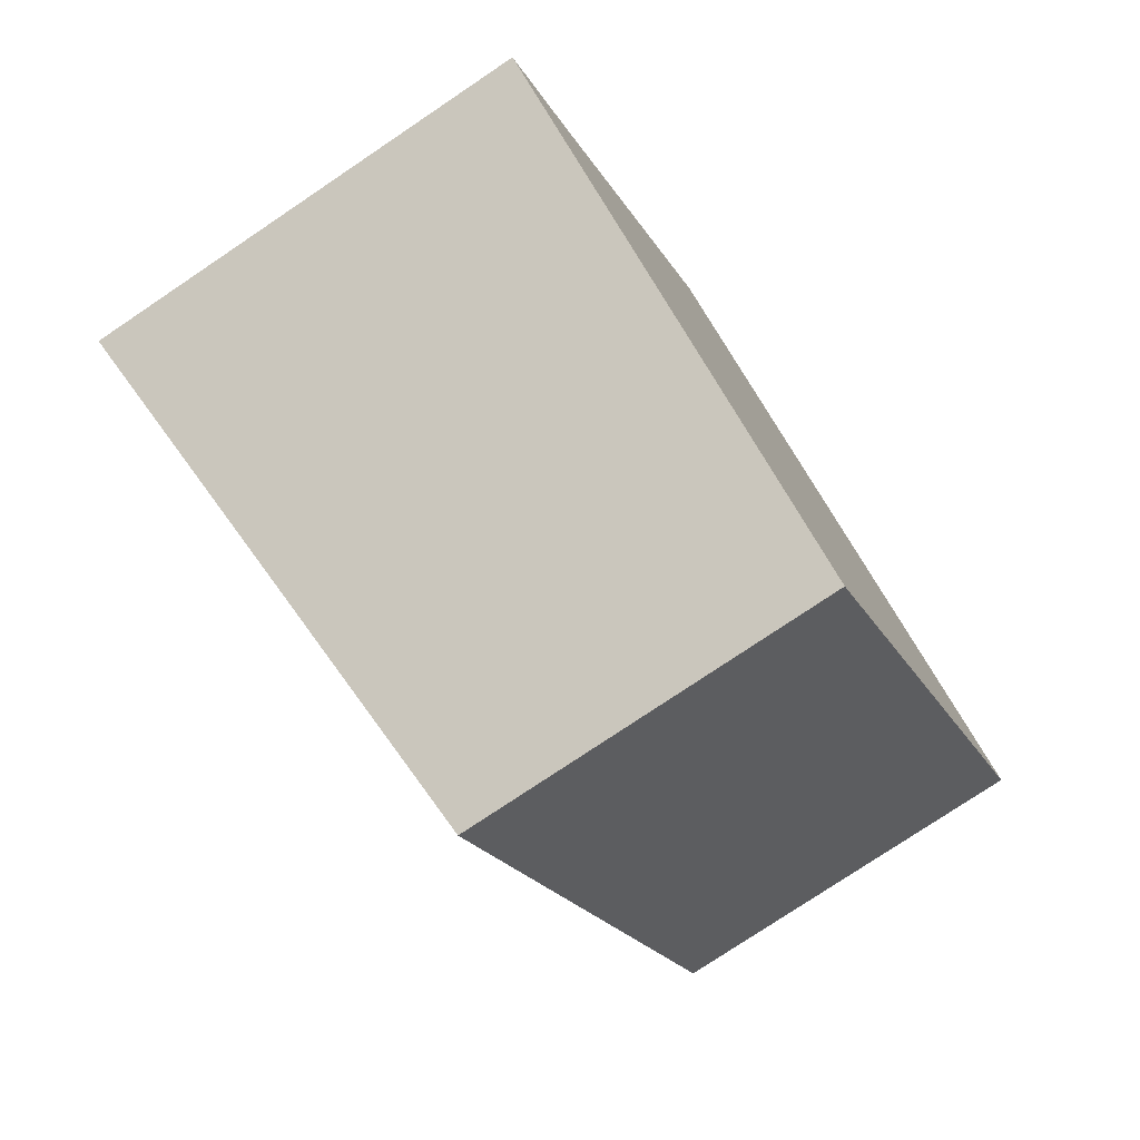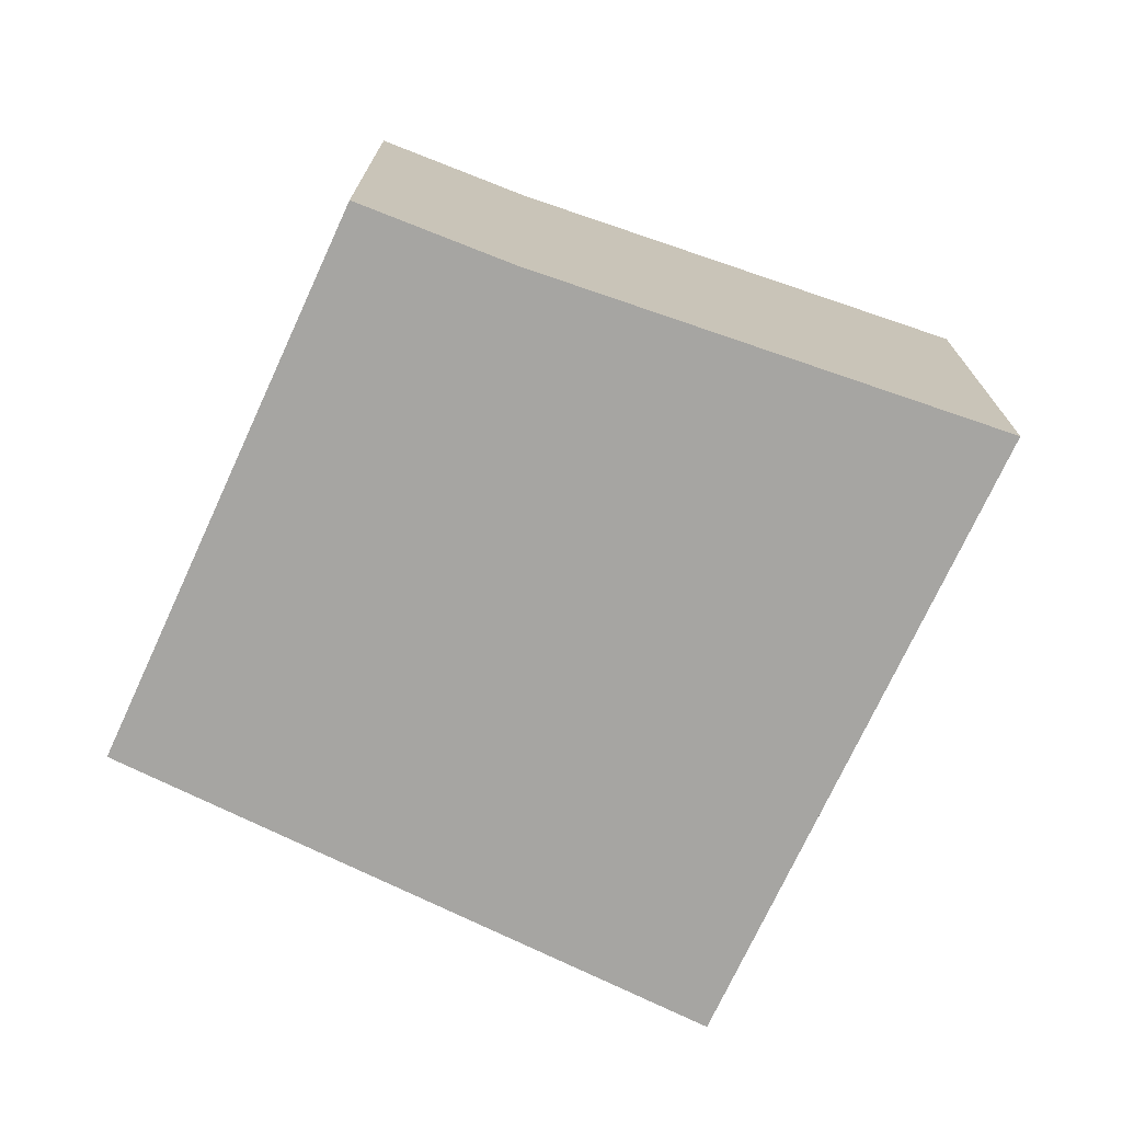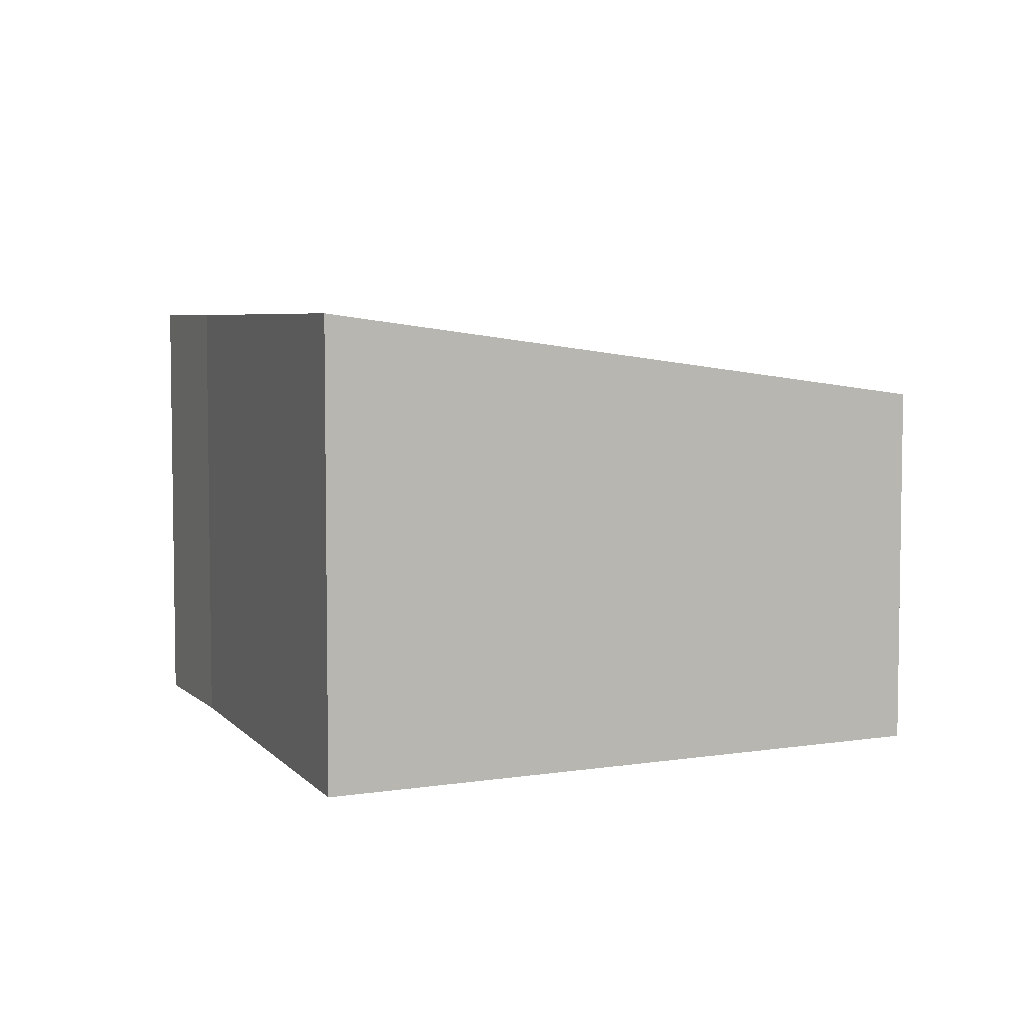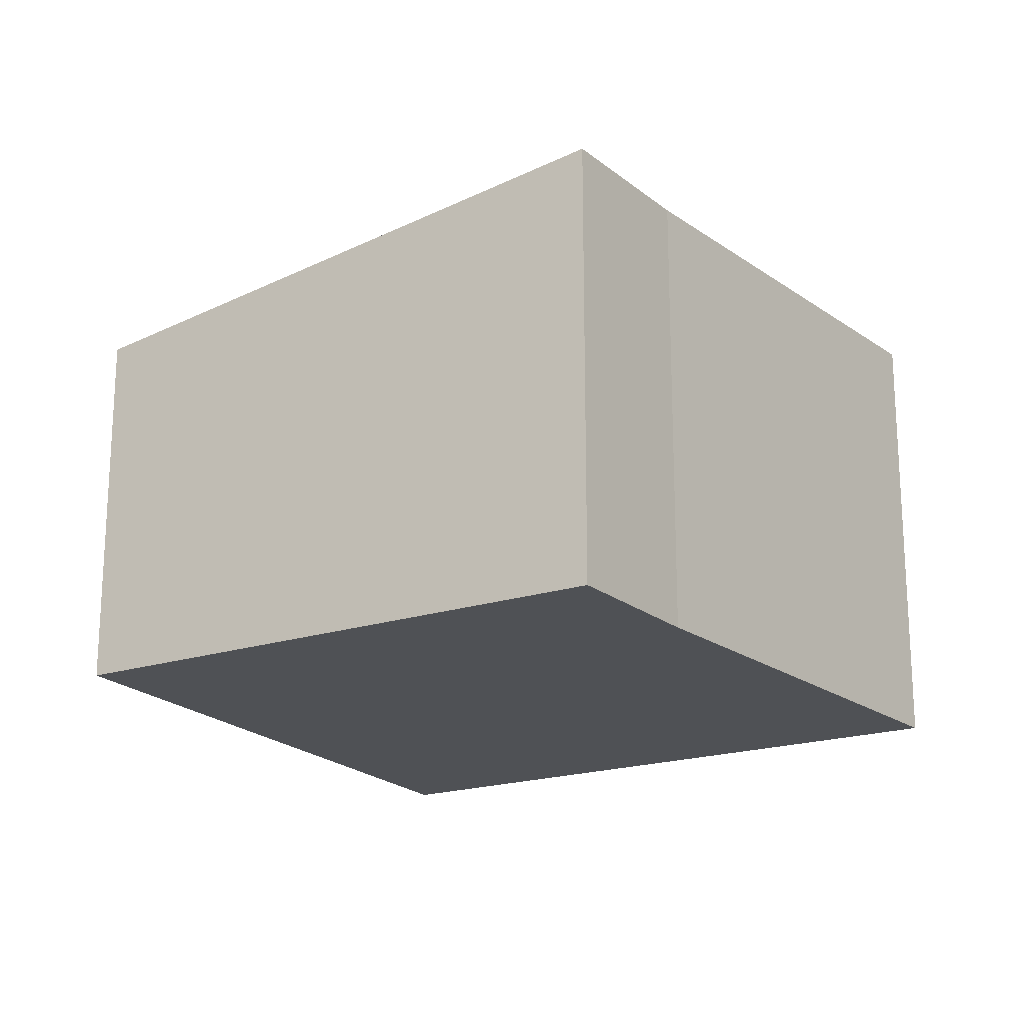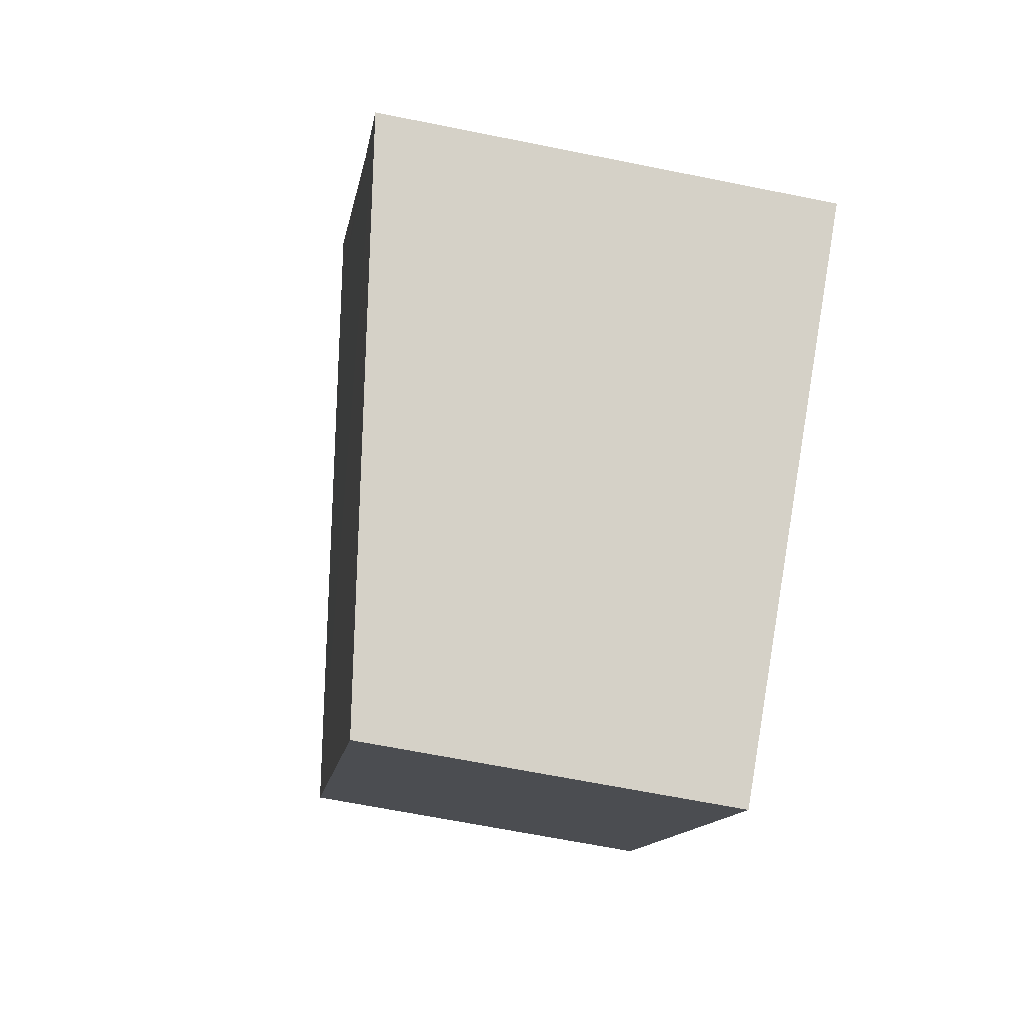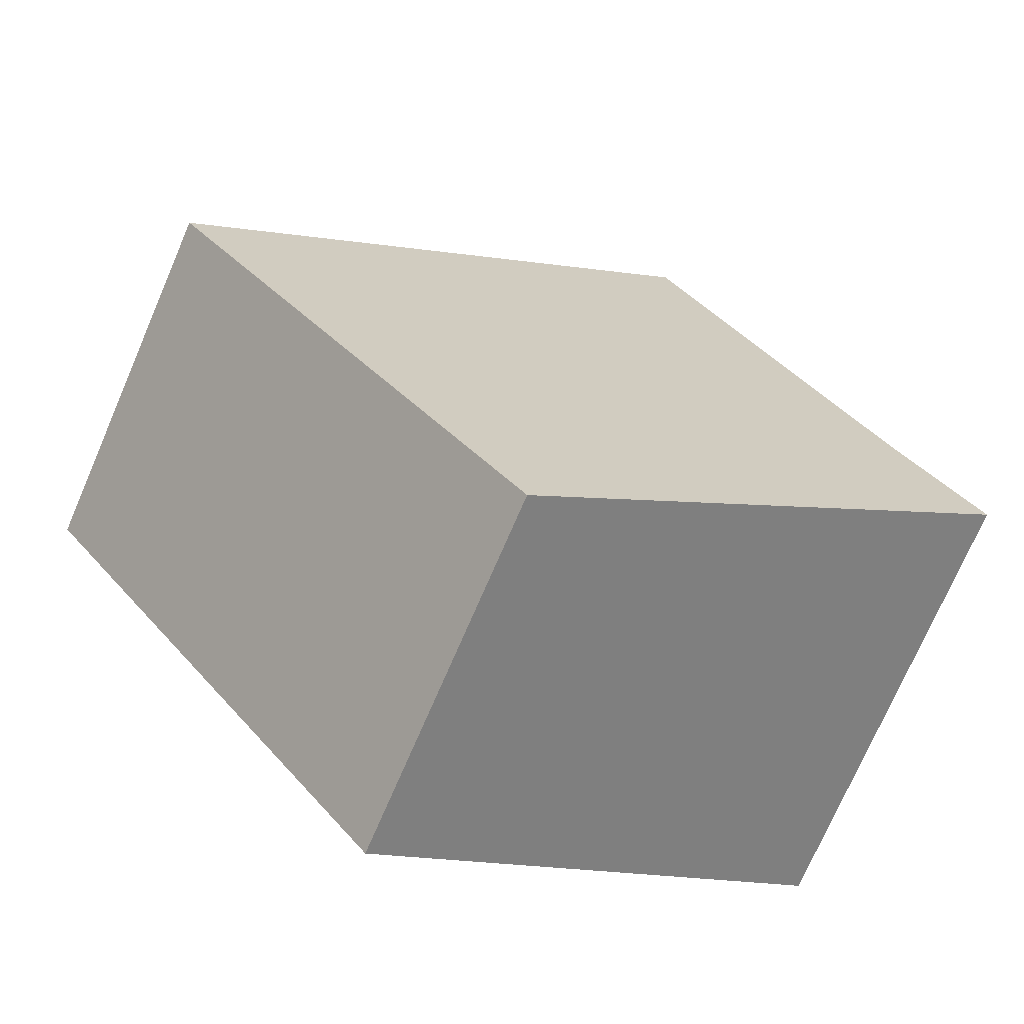
<metadata>
{"format":"obj","ext":"obj","renderer":"f3d","projection":"perspective","resolution":1024,"background":"white","views":[{"elev":-77.1,"azim":-56.1,"up":"+Z"},{"elev":-73.7,"azim":-79.4,"up":"+Y"},{"elev":5.8,"azim":9.0,"up":"+Y"},{"elev":-19.8,"azim":-113.4,"up":"+Y"},{"elev":-65.1,"azim":-101.5,"up":"+Z"},{"elev":-73.8,"azim":156.6,"up":"+Z"}]}
</metadata>
<code>
v  2.544 3.115 3.665
v  0.85 3.115 1.401
v  2.25 3.165 3.875
v  0.593 3.106 0.946
v  0 3.094 1.895e-16
v  5.957 2.543 1.226
v  3.295 2.543 -2.331
v  0 0 0
v  3.295 1.427e-16 -2.331
v  0.593 -5.793e-17 0.946
v  2.25 -2.373e-16 3.875
v  0.85 -8.579e-17 1.401
v  5.957 -7.507e-17 1.226
v  2.544 -2.244e-16 3.665
g defaultobject
f 1 2 3
f 2 1 4
f 4 1 5
f 5 1 6
f 5 6 7
f 7 8 5
f 8 7 9
f 5 10 4
f 10 5 8
f 10 2 4
f 2 10 3
f 3 10 11
f 11 10 12
f 11 1 3
f 1 11 6
f 6 11 13
f 13 11 14
f 13 7 6
f 7 13 9
f 12 14 11
f 14 12 13
f 13 12 10
f 13 10 8
f 13 8 9

</code>
